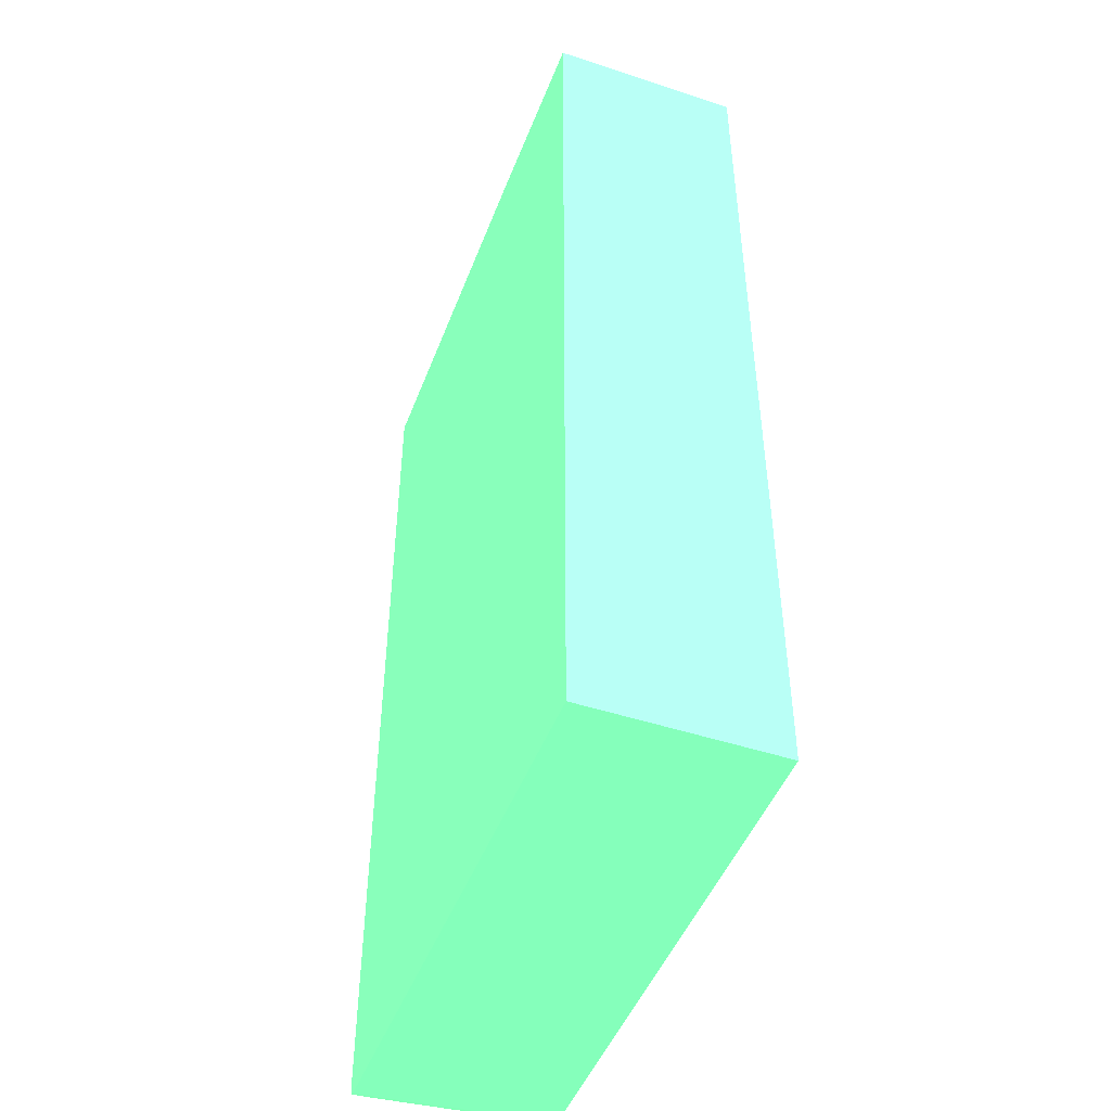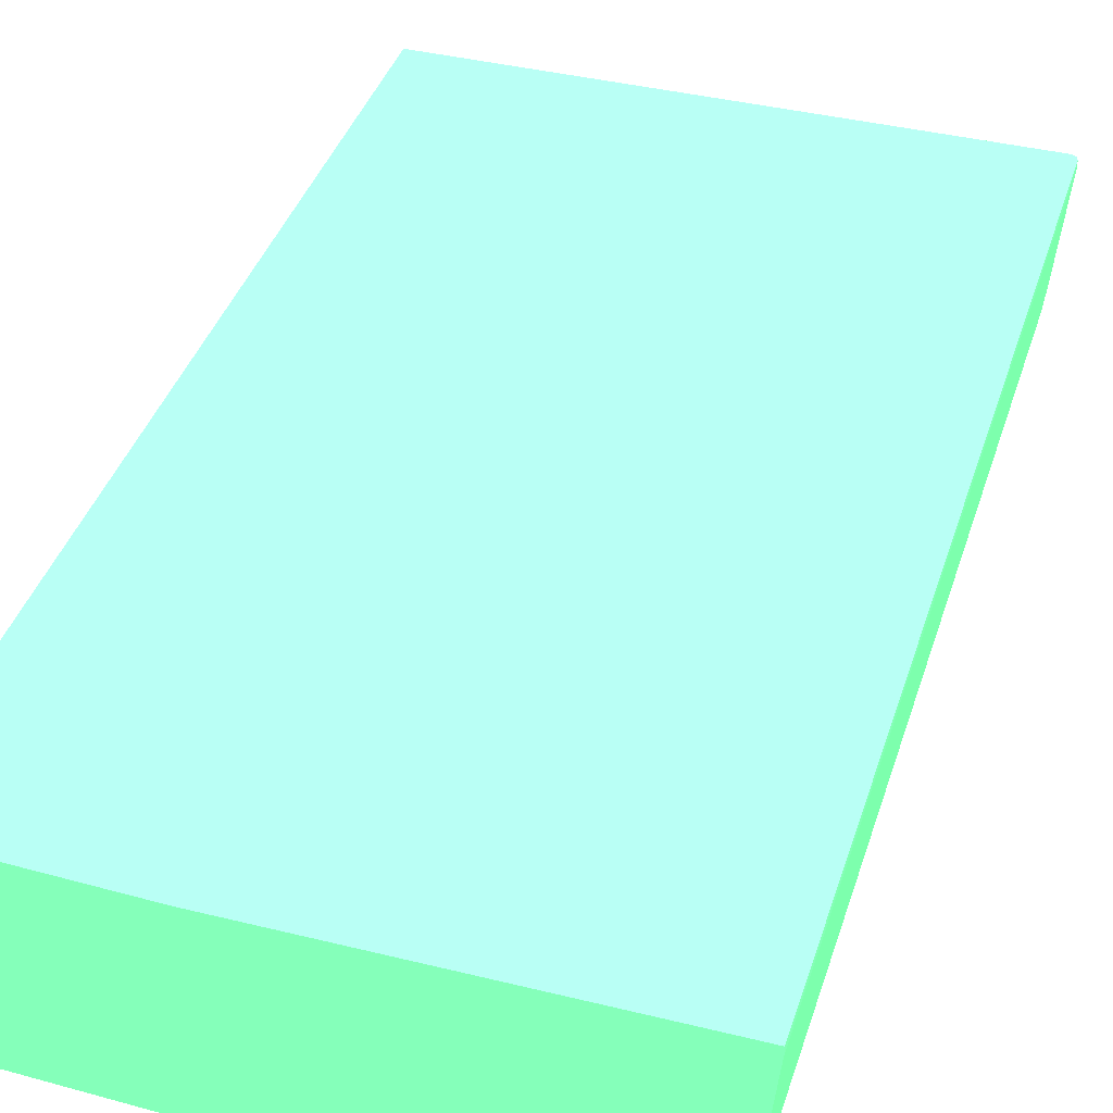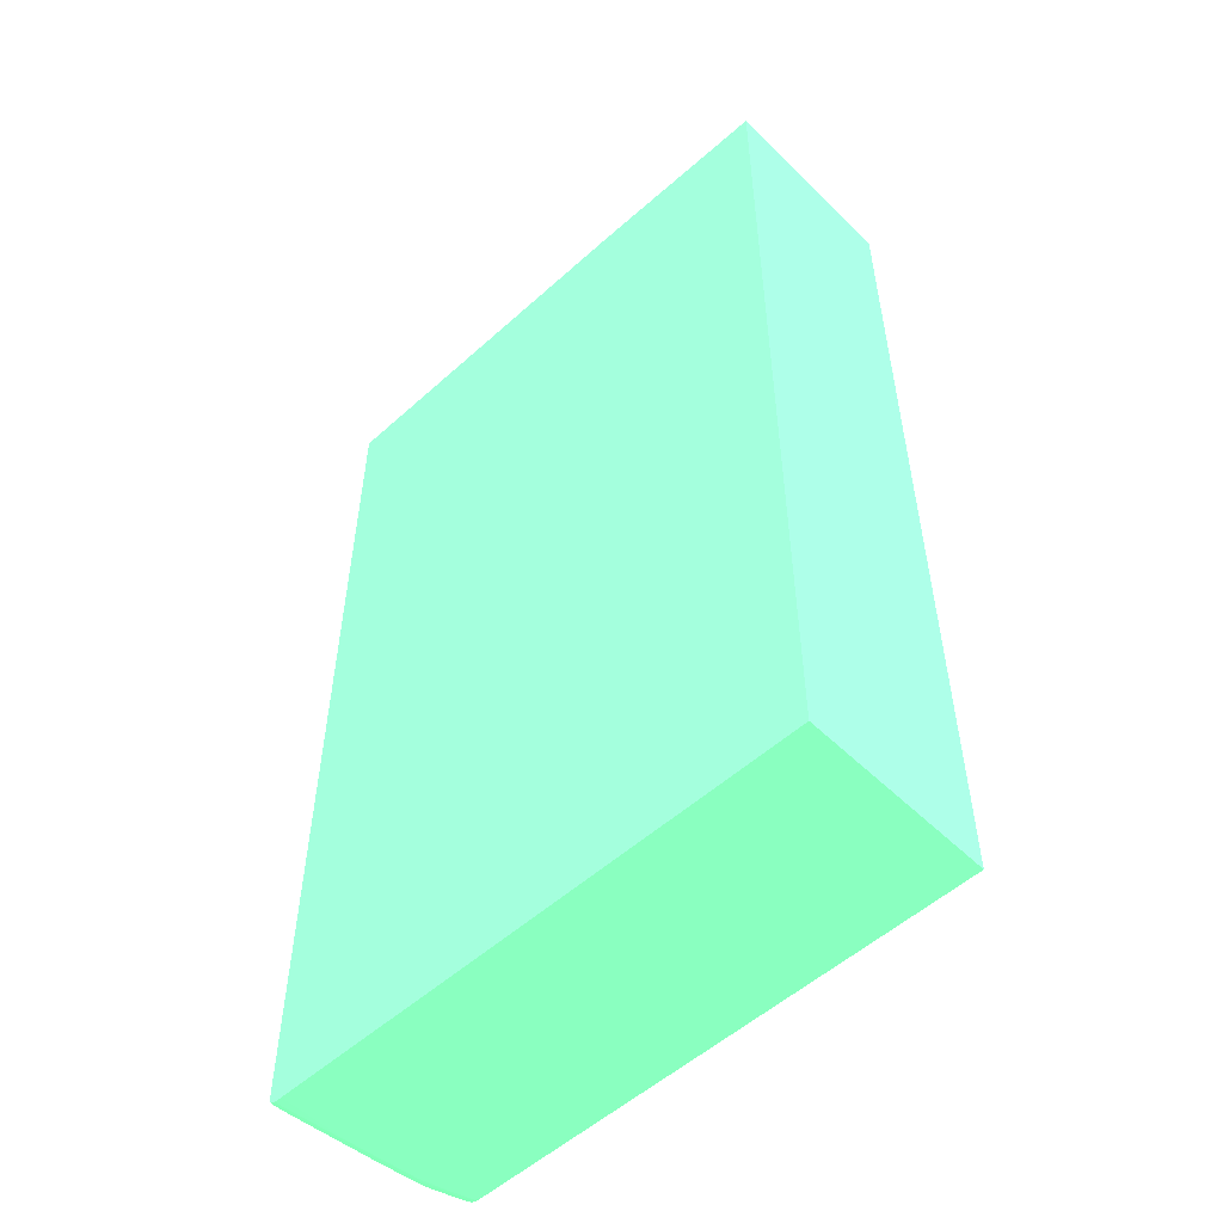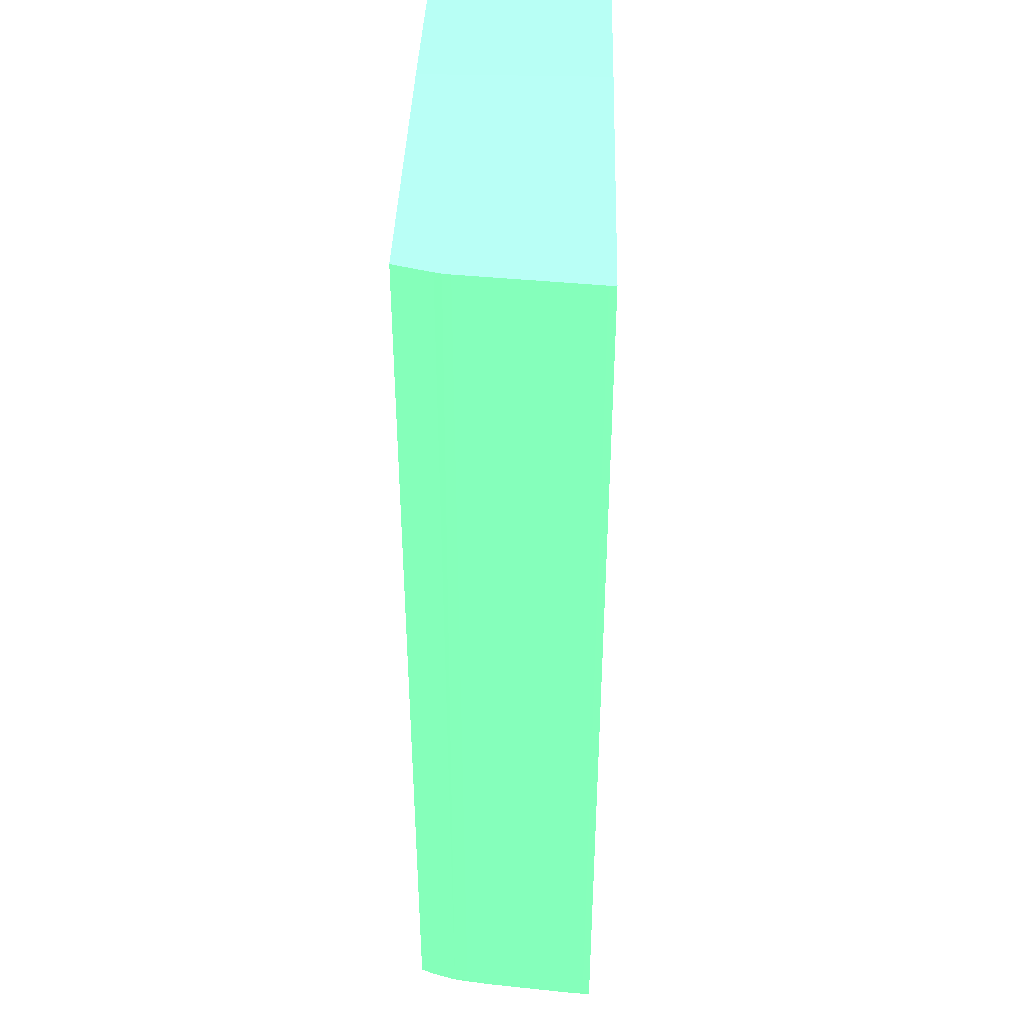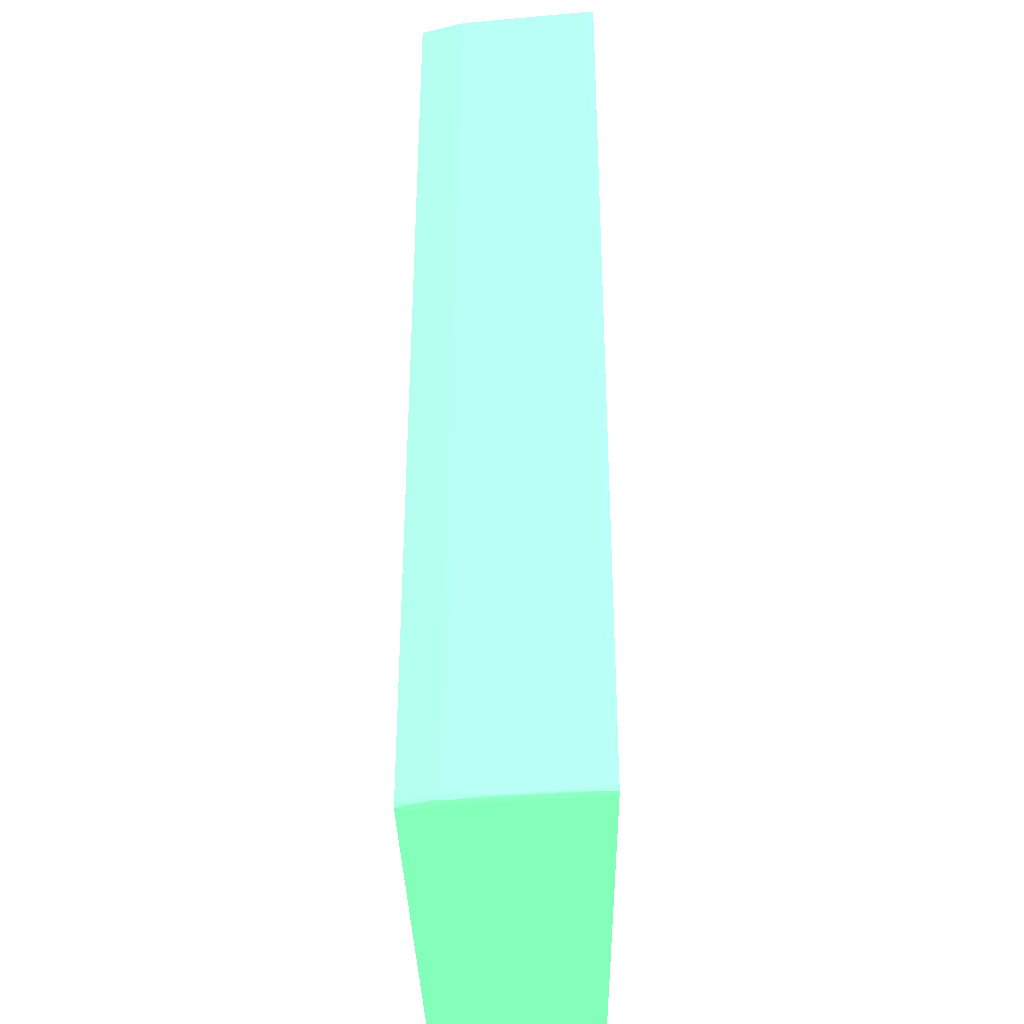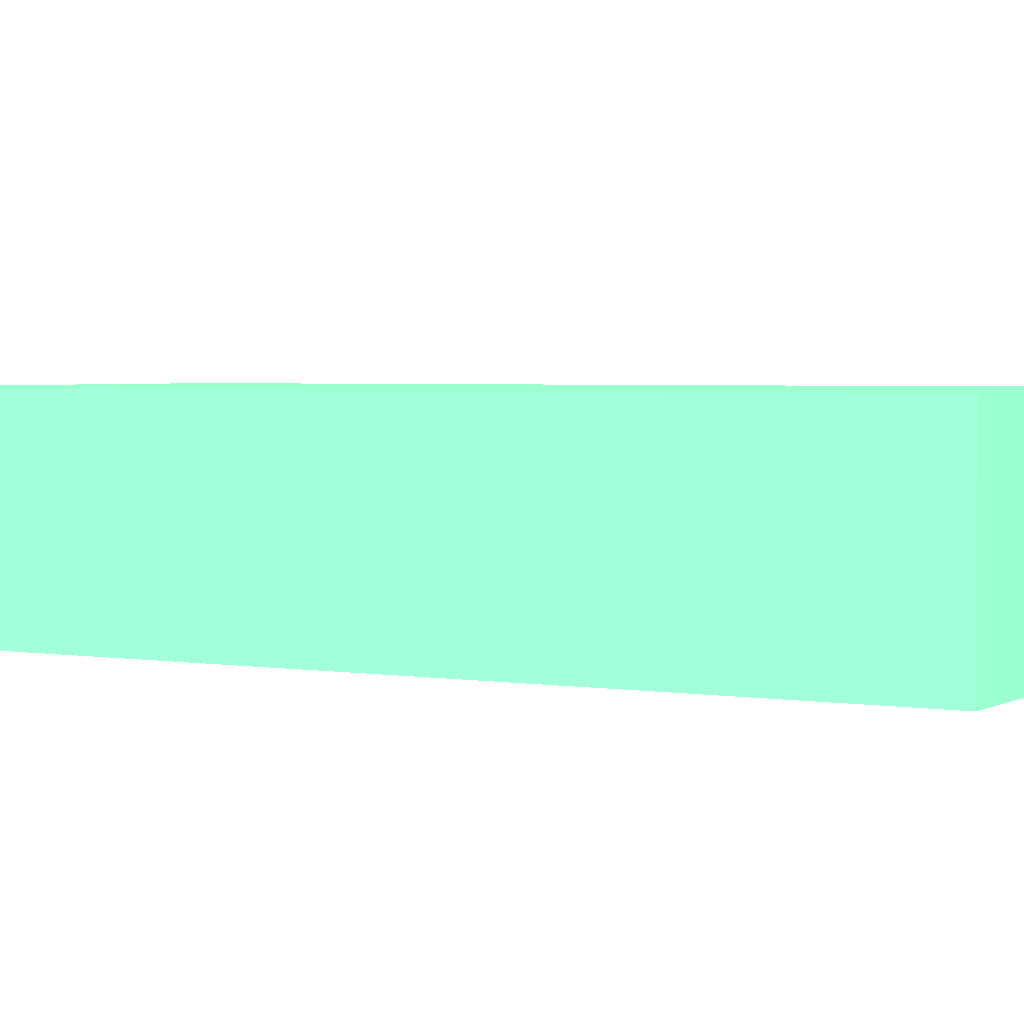
<metadata>
{"format":"obj","ext":"obj","renderer":"f3d","projection":"perspective","resolution":1024,"background":"white","views":[{"elev":-47.3,"azim":69.6,"up":"+Y"},{"elev":39.4,"azim":-162.9,"up":"+Z"},{"elev":-53.5,"azim":43.9,"up":"+Y"},{"elev":40.0,"azim":-88.3,"up":"+Y"},{"elev":-34.8,"azim":-88.9,"up":"+Y"},{"elev":3.0,"azim":119.0,"up":"+Z"}]}
</metadata>
<code>
v -0.03819 -0.03781 -0.0001909 0.3804 0.7882 0.5255
v -0.03815 -0.03781 -0.0005703 0.3804 0.7882 0.5255
v -0.03801 -0.03801 -0.001978 0.3804 0.7882 0.5255
v -0.03802 -0.03803 -0.00171 0.3804 0.7882 0.5255
v -0.03804 -0.03805 -0.00133 0.3804 0.7882 0.5255
v -0.03808 -0.03809 -0.0005703 0.3804 0.7882 0.5255
v -0.03809 -0.0381 -0.0001909 0.3804 0.7882 0.5255
v -0.03819 -0.03781 0.0001826 0.3804 0.7882 0.5255
v -0.03819 0.01194 -0.0001909 0.3804 0.7882 0.5255
v -0.03782 -0.03743 -0.003991 0.3804 0.7882 0.5255
v -0.03763 -0.03781 -0.005845 0.3804 0.7882 0.5255
v -0.03815 0.01194 -0.0005703 0.3804 0.7882 0.5255
v -0.03763 -0.03801 -0.005797 0.3804 0.7882 0.5255
v -0.03764 -0.03803 -0.005509 0.3804 0.7882 0.5255
v -0.03766 -0.03806 -0.00513 0.3804 0.7882 0.5255
v -0.03806 -0.03807 -0.0009507 0.3804 0.7882 0.5255
v -0.0377 -0.03809 -0.00437 0.3804 0.7882 0.5255
v -0.03772 -0.0381 -0.003991 0.3804 0.7882 0.5255
v -0.03743 -0.03818 -0.004751 0.3804 0.7882 0.5255
v -0.03743 -0.03819 -0.00437 0.3804 0.7882 0.5255
v -0.03781 -0.0382 -0.0001909 0.3804 0.7882 0.5255
v -0.03809 -0.0381 0.0001826 0.3804 0.7882 0.5255
v -0.03819 0.01194 0.0001826 0.3804 0.7882 0.5255
v -0.03782 0.01194 -0.003991 0.3804 0.7882 0.5255
v -0.03752 -0.03743 -0.00703 0.3804 0.7882 0.5255
v -0.03751 -0.03781 -0.00703 0.3804 0.7882 0.5255
v -0.03763 0.01194 -0.005845 0.3804 0.7882 0.5255
v -0.03746 -0.03781 -0.007409 0.3804 0.7882 0.5255
v -0.03731 -0.03807 -0.00779 0.3804 0.7882 0.5255
v -0.03735 -0.0381 -0.007409 0.3804 0.7882 0.5255
v -0.03768 -0.03807 -0.004751 0.3804 0.7882 0.5255
v -0.03705 -0.0382 -0.007409 0.3804 0.7882 0.5255
v -0.03743 -0.0382 -0.003991 0.3804 0.7882 0.5255
v -0.03781 -0.0382 0.0001826 0.3804 0.7882 0.5255
v -0.03743 -0.03821 -0.00361 0.3804 0.7882 0.5255
v -0.01927 0.01194 0.0001826 0.3804 0.7882 0.5255
v -0.03746 -0.03743 -0.007409 0.3804 0.7882 0.5255
v -0.03752 0.01194 -0.00703 0.3804 0.7882 0.5255
v -0.03737 -0.03781 -0.00779 0.3804 0.7882 0.5255
v -0.03726 -0.03803 -0.008064 0.3804 0.7882 0.5255
v -0.03689 -0.03804 -0.009241 0.3804 0.7882 0.5255
v -0.03694 -0.03809 -0.00893 0.3804 0.7882 0.5255
v -0.03705 -0.03817 -0.00779 0.3804 0.7882 0.5255
v -0.03667 -0.03819 -0.00893 0.3804 0.7882 0.5255
v -0.03667 -0.03821 -0.008549 0.3804 0.7882 0.5255
v -0.03705 -0.03821 -0.00703 0.3804 0.7882 0.5255
v -0.03743 -0.03821 0.0001826 0.3804 0.7882 0.5255
v -0.01927 0.01194 -0.009781 0.3804 0.7882 0.5255
v -0.00903 0.01161 0.0001826 0.3804 0.7882 0.5255
v -0.03746 0.01194 -0.007409 0.3804 0.7882 0.5255
v -0.03746 0.01194 -0.007439 0.3804 0.7882 0.5255
v -0.03728 -0.03781 -0.008106 0.3804 0.7882 0.5255
v -0.03737 0.01194 -0.007813 0.3804 0.7882 0.5255
v -0.03691 -0.03781 -0.009301 0.3804 0.7882 0.5255
v -0.03662 -0.0381 -0.009781 0.3804 0.7882 0.5255
v -0.03685 -0.03781 -0.009492 0.3804 0.7882 0.5255
v -0.03676 -0.03781 -0.009781 0.3804 0.7882 0.5255
v -0.03674 -0.03788 -0.009781 0.3804 0.7882 0.5255
v -0.03629 -0.0382 -0.009781 0.3804 0.7882 0.5255
v -0.03629 -0.03821 -0.00969 0.3804 0.7882 0.5255
v -0.00903 -0.03821 0.0001826 0.3804 0.7882 0.5255
v -0.00903 0.01161 -0.009781 0.3804 0.7882 0.5255
v -0.03677 0.01194 -0.009781 0.3804 0.7882 0.5255
v -0.03722 -0.03743 -0.008295 0.3804 0.7882 0.5255
v -0.03714 -0.03743 -0.008549 0.3804 0.7882 0.5255
v -0.03721 0.01194 -0.008314 0.3804 0.7882 0.5255
v -0.03677 -0.03743 -0.009781 0.3804 0.7882 0.5255
v -0.03591 -0.03821 -0.009781 0.3804 0.7882 0.5255
v -0.00903 -0.03821 -0.009781 0.3804 0.7882 0.5255
v -0.03713 0.01194 -0.008578 0.3804 0.7882 0.5255
f 1 2 3
f 1 3 4
f 1 4 5
f 1 5 6
f 1 6 7
f 1 7 22
f 1 22 8
f 1 8 23
f 1 23 9
f 1 9 12
f 1 12 2
f 2 10 11
f 2 11 3
f 2 12 24
f 2 24 10
f 3 13 4
f 3 11 13
f 4 13 5
f 5 14 15
f 5 15 16
f 5 16 6
f 5 13 14
f 6 17 18
f 6 18 7
f 6 16 31
f 6 31 17
f 7 18 19
f 7 19 20
f 7 20 21
f 7 21 34
f 7 34 22
f 8 22 34
f 8 34 47
f 8 47 61
f 8 61 49
f 8 49 36
f 8 36 23
f 9 23 36
f 9 36 48
f 9 48 63
f 9 63 70
f 9 70 66
f 9 66 53
f 9 53 51
f 9 51 50
f 9 50 38
f 9 38 27
f 9 27 24
f 9 24 12
f 10 24 27
f 10 27 11
f 11 25 26
f 11 26 13
f 11 27 38
f 11 38 25
f 13 26 28
f 13 28 29
f 13 29 30
f 13 30 14
f 14 30 15
f 15 31 16
f 15 30 31
f 17 31 30
f 17 30 18
f 18 30 19
f 19 32 20
f 19 30 32
f 20 32 33
f 20 33 21
f 21 33 35
f 21 35 47
f 21 47 34
f 25 37 28
f 25 28 26
f 25 38 50
f 25 50 37
f 28 37 39
f 28 39 40
f 28 40 29
f 29 40 41
f 29 41 42
f 29 42 30
f 30 42 43
f 30 43 32
f 32 43 44
f 32 44 45
f 32 45 46
f 32 46 33
f 33 46 35
f 35 46 45
f 35 45 60
f 35 60 68
f 35 68 69
f 35 69 61
f 35 61 47
f 36 49 62
f 36 62 48
f 37 50 51
f 37 51 39
f 39 52 40
f 39 51 53
f 39 53 52
f 40 52 54
f 40 54 41
f 41 55 42
f 41 54 56
f 41 56 57
f 41 57 58
f 41 58 55
f 42 55 44
f 42 44 43
f 44 59 60
f 44 60 45
f 44 55 59
f 48 62 69
f 48 69 68
f 48 68 59
f 48 59 55
f 48 55 58
f 48 58 57
f 48 57 67
f 48 67 63
f 49 61 69
f 49 69 62
f 52 64 65
f 52 65 54
f 52 53 64
f 53 66 64
f 54 65 67
f 54 67 56
f 56 67 57
f 59 68 60
f 63 67 70
f 64 66 65
f 65 66 70
f 65 70 67

</code>
